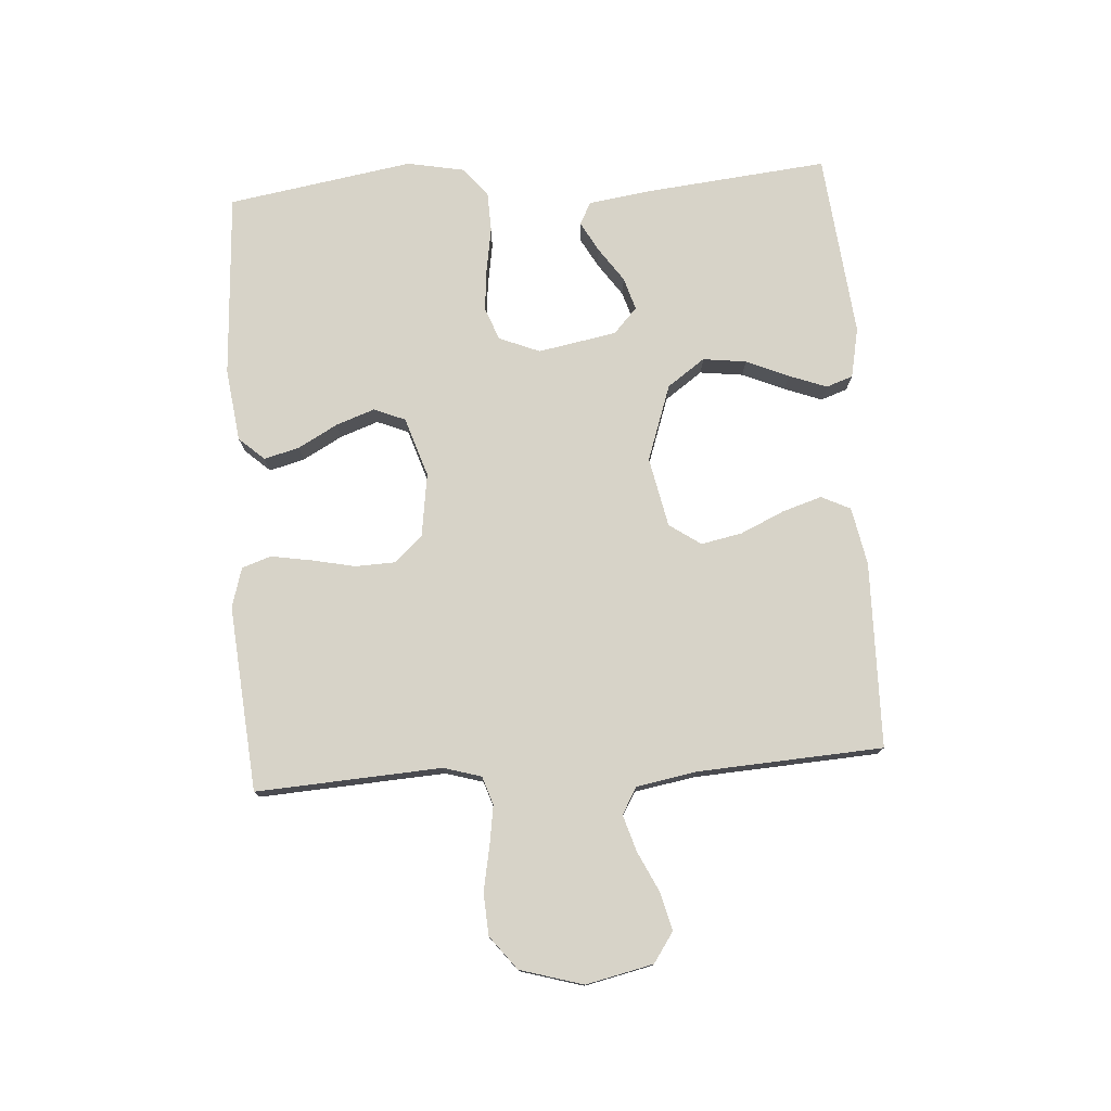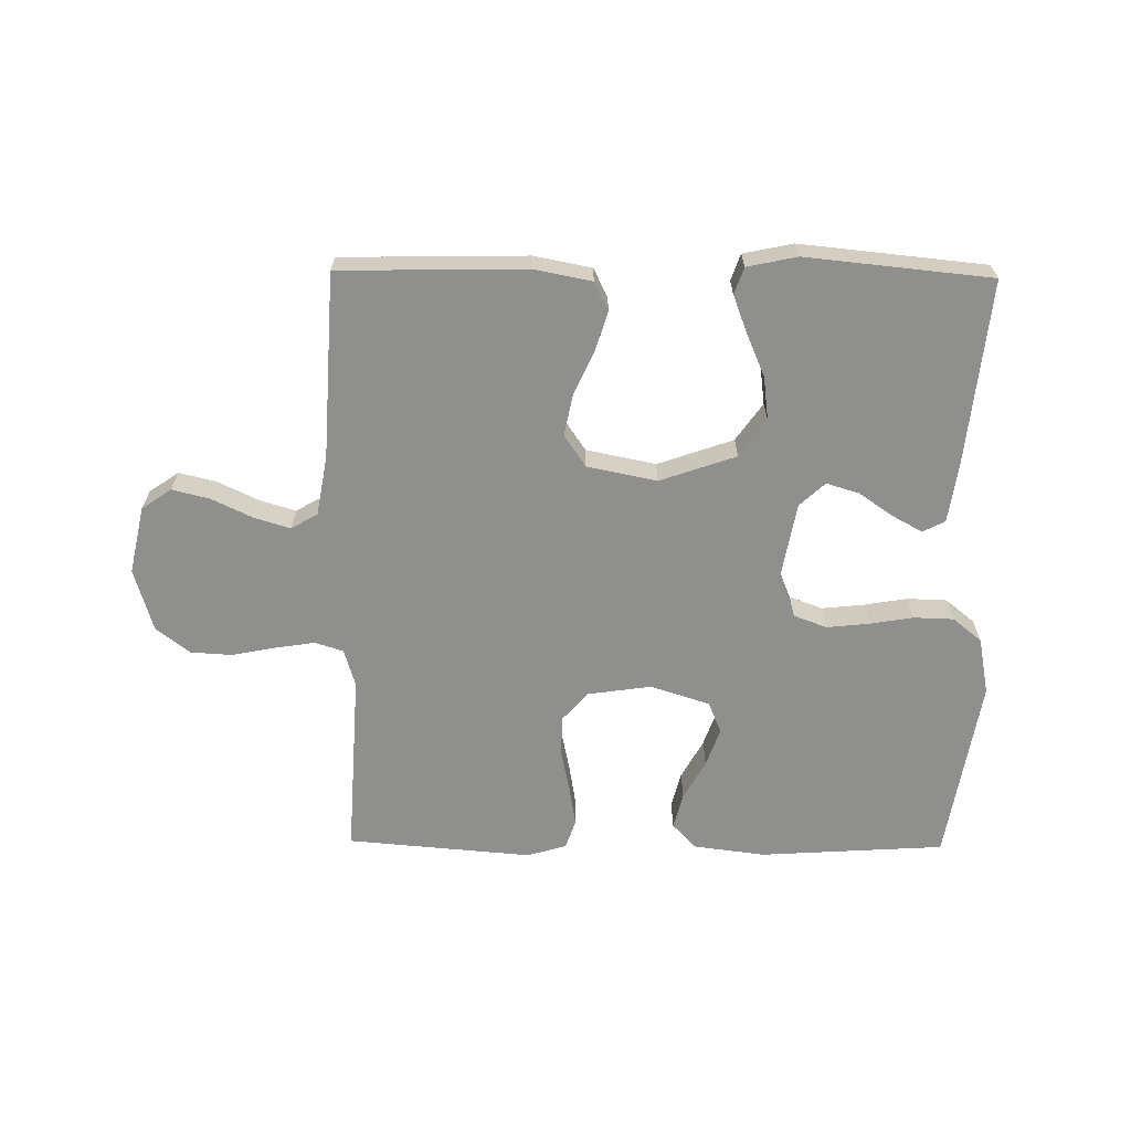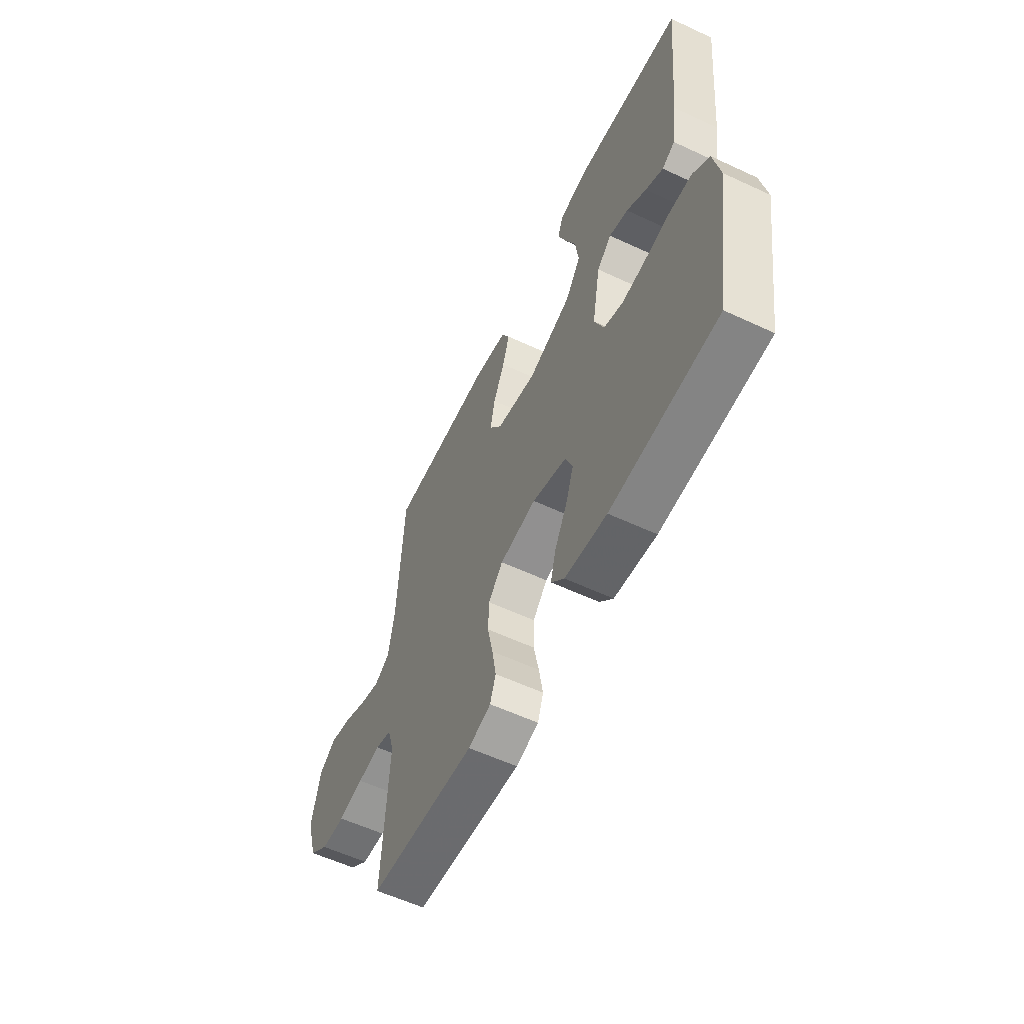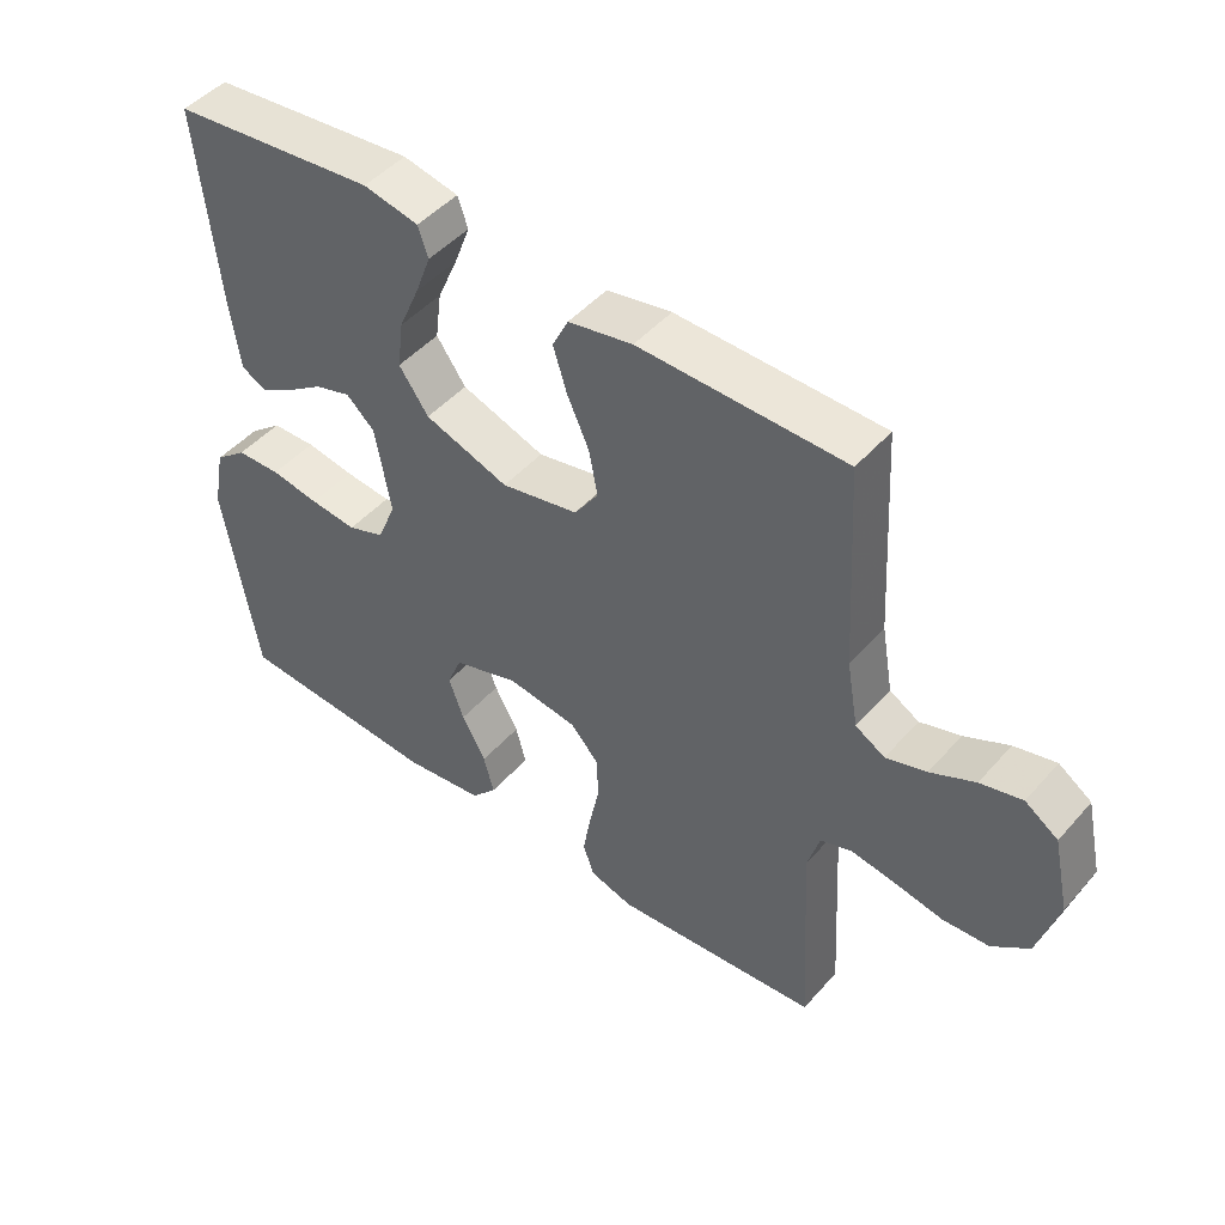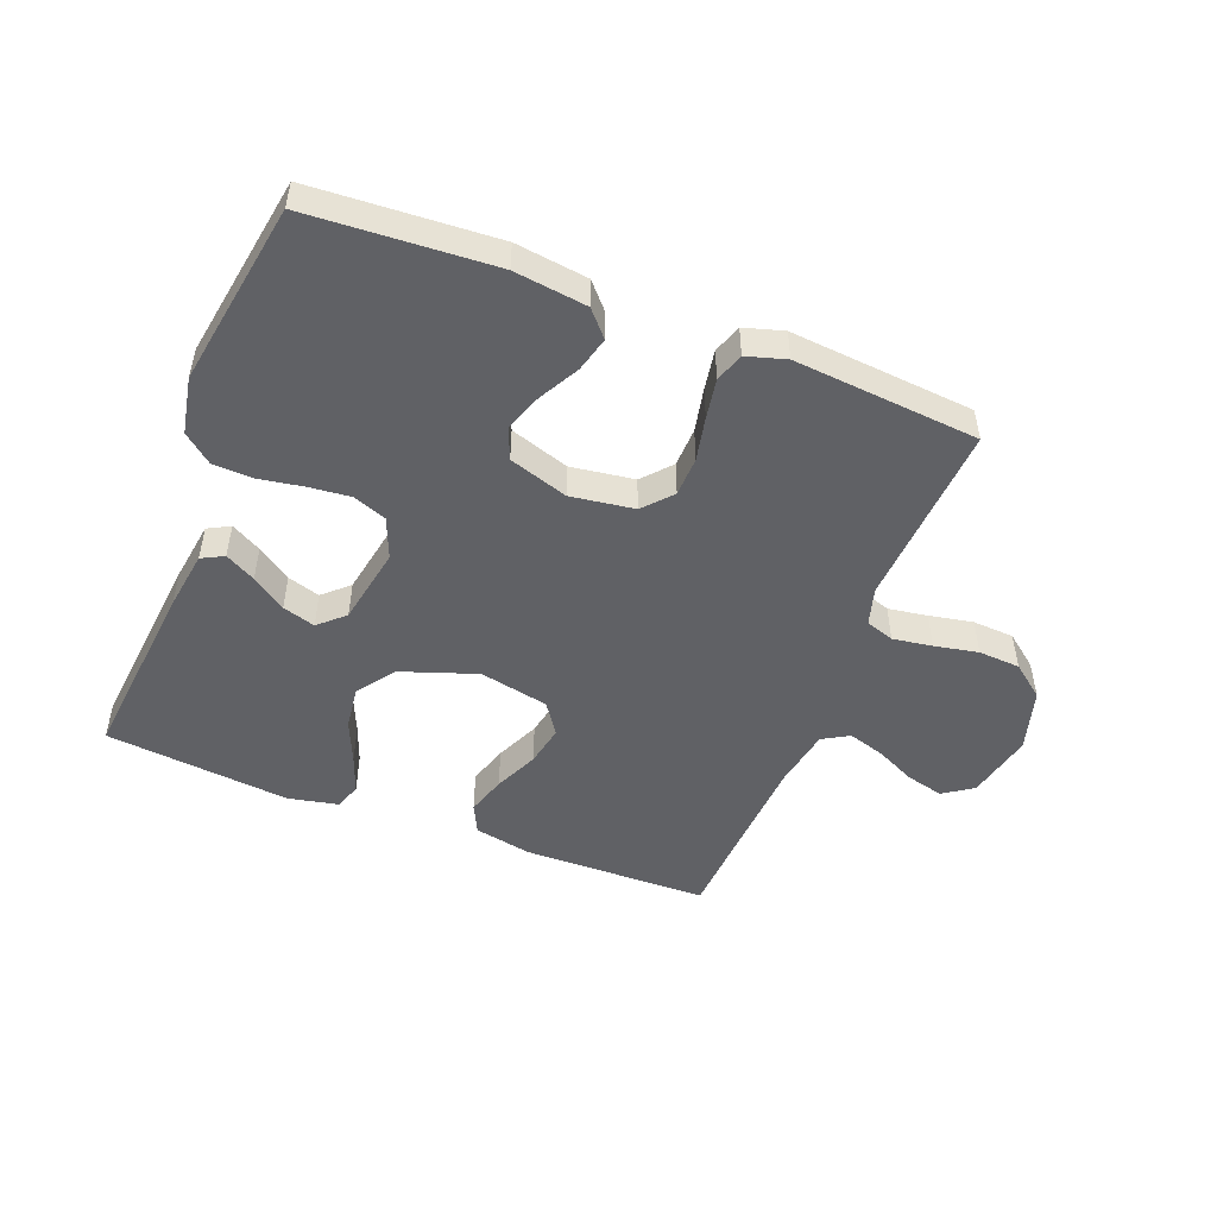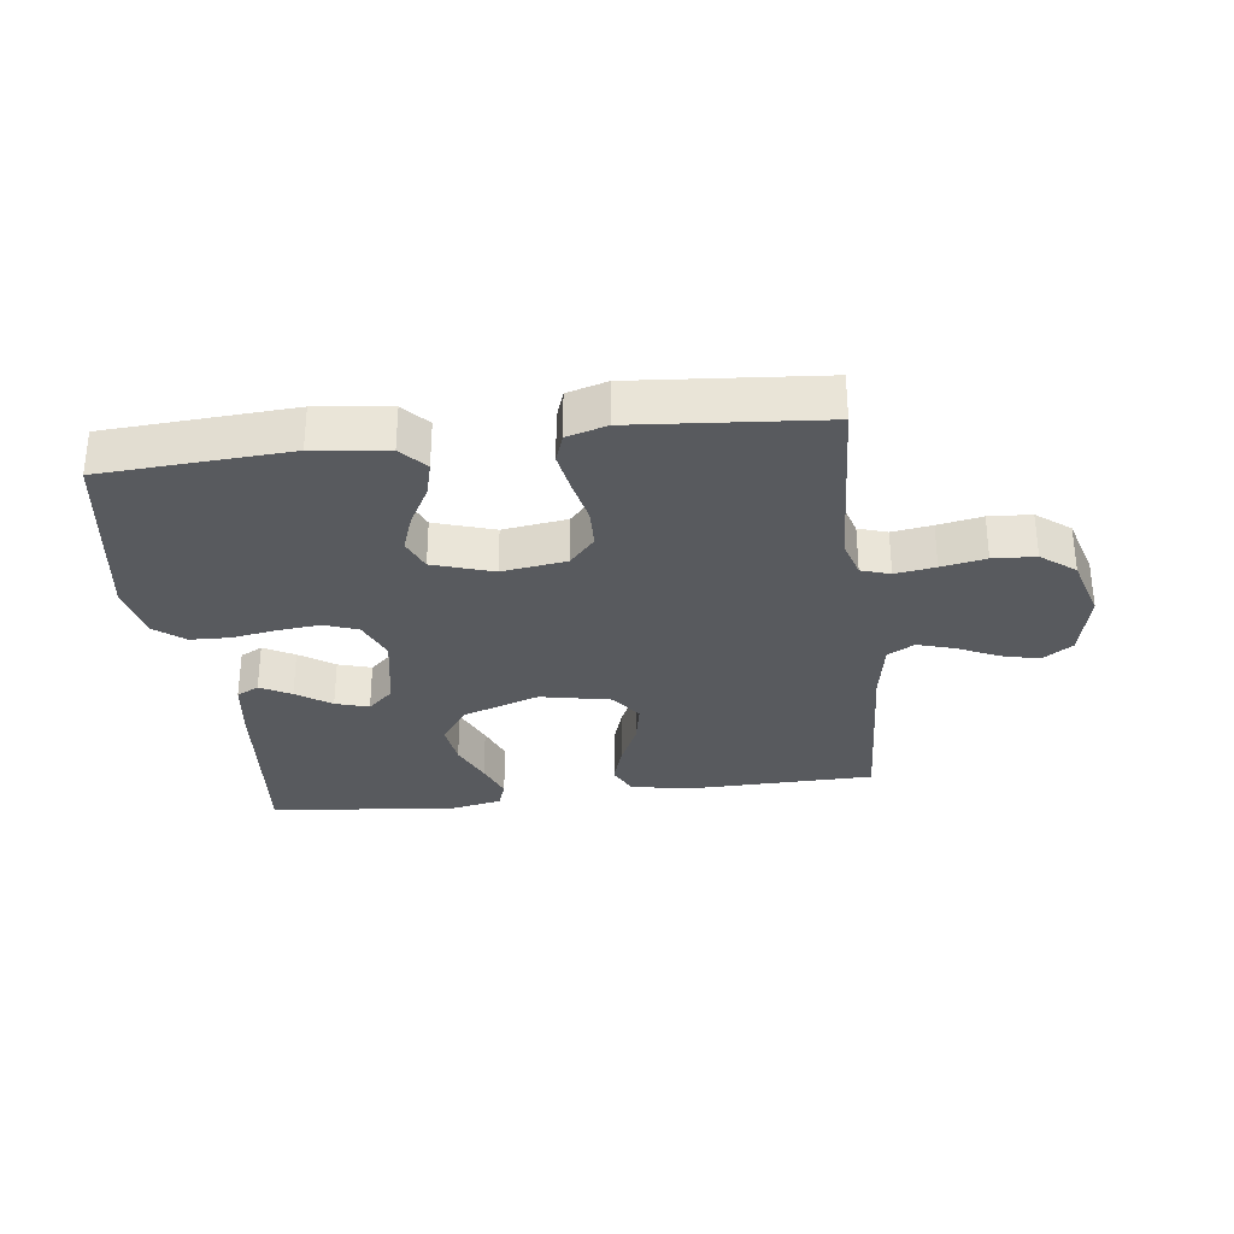
<metadata>
{"format":"obj","ext":"obj","renderer":"f3d","projection":"perspective","resolution":1024,"background":"white","views":[{"elev":76.7,"azim":-94.0,"up":"+Y"},{"elev":-65.2,"azim":-0.7,"up":"+Y"},{"elev":-58.0,"azim":64.2,"up":"+Z"},{"elev":47.1,"azim":-141.1,"up":"+Z"},{"elev":-49.7,"azim":158.6,"up":"+Y"},{"elev":-31.0,"azim":-172.9,"up":"+Y"}]}
</metadata>
<code>
v 0.5 0.07 0.5
v 0.47 0.07 0.2
v 0.456 0.07 0.103
v 0.42 0.07 0.084
v 0.371 0.07 0.111
v 0.316 0.07 0.149
v 0.263 0.07 0.165
v 0.222 0.07 0.127
v 0.199 0.07 0
v 0.226 0.07 -0.066
v 0.28 0.07 -0.086
v 0.348 0.07 -0.079
v 0.419 0.07 -0.067
v 0.484 0.07 -0.069
v 0.531 0.07 -0.107
v 0.549 0.07 -0.2
v 0.5 0.07 -0.5
v 0.2 0.07 -0.519
v 0.082 0.07 -0.504
v 0.045 0.07 -0.463
v 0.06 0.07 -0.406
v 0.095 0.07 -0.342
v 0.117 0.07 -0.28
v 0.096 0.07 -0.229
v 0 0.07 -0.198
v -0.103 0.07 -0.213
v -0.144 0.07 -0.259
v -0.146 0.07 -0.323
v -0.131 0.07 -0.394
v -0.12 0.07 -0.459
v -0.136 0.07 -0.506
v -0.2 0.07 -0.525
v -0.5 0.07 -0.5
v -0.483 0.07 -0.2
v -0.501 0.07 -0.139
v -0.547 0.07 -0.124
v -0.611 0.07 -0.134
v -0.682 0.07 -0.148
v -0.75 0.07 -0.144
v -0.804 0.07 -0.102
v -0.834 0.07 0
v -0.81 0.07 0.109
v -0.762 0.07 0.142
v -0.701 0.07 0.127
v -0.636 0.07 0.096
v -0.577 0.07 0.078
v -0.534 0.07 0.103
v -0.517 0.07 0.2
v -0.5 0.07 0.5
v -0.2 0.07 0.506
v -0.106 0.07 0.488
v -0.083 0.07 0.441
v -0.103 0.07 0.377
v -0.135 0.07 0.306
v -0.148 0.07 0.24
v -0.113 0.07 0.189
v 0 0.07 0.166
v 0.123 0.07 0.209
v 0.166 0.07 0.27
v 0.157 0.07 0.34
v 0.127 0.07 0.409
v 0.104 0.07 0.47
v 0.119 0.07 0.513
v 0.2 0.07 0.53
v 0.5 0 0.5
v 0.47 0 0.2
v 0.456 0 0.103
v 0.42 0 0.084
v 0.371 0 0.111
v 0.316 0 0.149
v 0.263 0 0.165
v 0.222 0 0.127
v 0.199 0 0
v 0.226 0 -0.066
v 0.28 0 -0.086
v 0.348 0 -0.079
v 0.419 0 -0.067
v 0.484 0 -0.069
v 0.531 0 -0.107
v 0.549 0 -0.2
v 0.5 0 -0.5
v 0.2 0 -0.519
v 0.082 0 -0.504
v 0.045 0 -0.463
v 0.06 0 -0.406
v 0.095 0 -0.342
v 0.117 0 -0.28
v 0.096 0 -0.229
v 0 0 -0.198
v -0.103 0 -0.213
v -0.144 0 -0.259
v -0.146 0 -0.323
v -0.131 0 -0.394
v -0.12 0 -0.459
v -0.136 0 -0.506
v -0.2 0 -0.525
v -0.5 0 -0.5
v -0.483 0 -0.2
v -0.501 0 -0.139
v -0.547 0 -0.124
v -0.611 0 -0.134
v -0.682 0 -0.148
v -0.75 0 -0.144
v -0.804 0 -0.102
v -0.834 0 0
v -0.81 0 0.109
v -0.762 0 0.142
v -0.701 0 0.127
v -0.636 0 0.096
v -0.577 0 0.078
v -0.534 0 0.103
v -0.517 0 0.2
v -0.5 0 0.5
v -0.2 0 0.506
v -0.106 0 0.488
v -0.083 0 0.441
v -0.103 0 0.377
v -0.135 0 0.306
v -0.148 0 0.24
v -0.113 0 0.189
v 0 0 0.166
v 0.123 0 0.209
v 0.166 0 0.27
v 0.157 0 0.34
v 0.127 0 0.409
v 0.104 0 0.47
v 0.119 0 0.513
v 0.2 0 0.53
f 4 5 6
f 3 4 6
f 2 3 6
f 1 2 6
f 64 1 6
f 63 64 6
f 62 63 6
f 61 62 6
f 60 61 6
f 59 60 6 7
f 58 59 7 8
f 57 58 8 9
f 56 57 9 10
f 52 53 54
f 51 52 54
f 50 51 54
f 49 50 54
f 48 49 54
f 47 48 54 55
f 46 47 55 56
f 43 44 45
f 42 43 45
f 41 42 45
f 40 41 45
f 39 40 45
f 38 39 45
f 37 38 45
f 36 37 45 46
f 46 56 10
f 36 46 10
f 35 36 10
f 32 33 34
f 31 32 34
f 30 31 34
f 29 30 34
f 28 29 34
f 27 28 34 35
f 20 21 22
f 19 20 22
f 18 19 22
f 17 18 22
f 16 17 22
f 15 16 22
f 14 15 22
f 13 14 22
f 12 13 22
f 11 12 22 23
f 10 11 23 24
f 26 27 35
f 25 26 35 10
f 10 24 25
f 70 69 68
f 70 68 67
f 70 67 66
f 70 66 65
f 70 65 128
f 70 128 127
f 70 127 126
f 70 126 125
f 70 125 124
f 71 70 124 123
f 72 71 123 122
f 73 72 122 121
f 74 73 121 120
f 118 117 116
f 118 116 115
f 118 115 114
f 118 114 113
f 118 113 112
f 119 118 112 111
f 120 119 111 110
f 109 108 107
f 109 107 106
f 109 106 105
f 109 105 104
f 109 104 103
f 109 103 102
f 109 102 101
f 110 109 101 100
f 74 120 110
f 74 110 100
f 74 100 99
f 98 97 96
f 98 96 95
f 98 95 94
f 98 94 93
f 98 93 92
f 99 98 92 91
f 86 85 84
f 86 84 83
f 86 83 82
f 86 82 81
f 86 81 80
f 86 80 79
f 86 79 78
f 86 78 77
f 86 77 76
f 87 86 76 75
f 88 87 75 74
f 99 91 90
f 74 99 90 89
f 89 88 74
f 1 65 66 2
f 2 66 67 3
f 3 67 68 4
f 4 68 69 5
f 5 69 70 6
f 6 70 71 7
f 7 71 72 8
f 8 72 73 9
f 9 73 74 10
f 10 74 75 11
f 11 75 76 12
f 12 76 77 13
f 13 77 78 14
f 14 78 79 15
f 15 79 80 16
f 16 80 81 17
f 17 81 82 18
f 18 82 83 19
f 19 83 84 20
f 20 84 85 21
f 21 85 86 22
f 22 86 87 23
f 23 87 88 24
f 24 88 89 25
f 25 89 90 26
f 26 90 91 27
f 27 91 92 28
f 28 92 93 29
f 29 93 94 30
f 30 94 95 31
f 31 95 96 32
f 32 96 97 33
f 33 97 98 34
f 34 98 99 35
f 35 99 100 36
f 36 100 101 37
f 37 101 102 38
f 38 102 103 39
f 39 103 104 40
f 40 104 105 41
f 41 105 106 42
f 42 106 107 43
f 43 107 108 44
f 44 108 109 45
f 45 109 110 46
f 46 110 111 47
f 47 111 112 48
f 48 112 113 49
f 49 113 114 50
f 50 114 115 51
f 51 115 116 52
f 52 116 117 53
f 53 117 118 54
f 54 118 119 55
f 55 119 120 56
f 56 120 121 57
f 57 121 122 58
f 58 122 123 59
f 59 123 124 60
f 60 124 125 61
f 61 125 126 62
f 62 126 127 63
f 63 127 128 64
f 64 128 65 1

</code>
